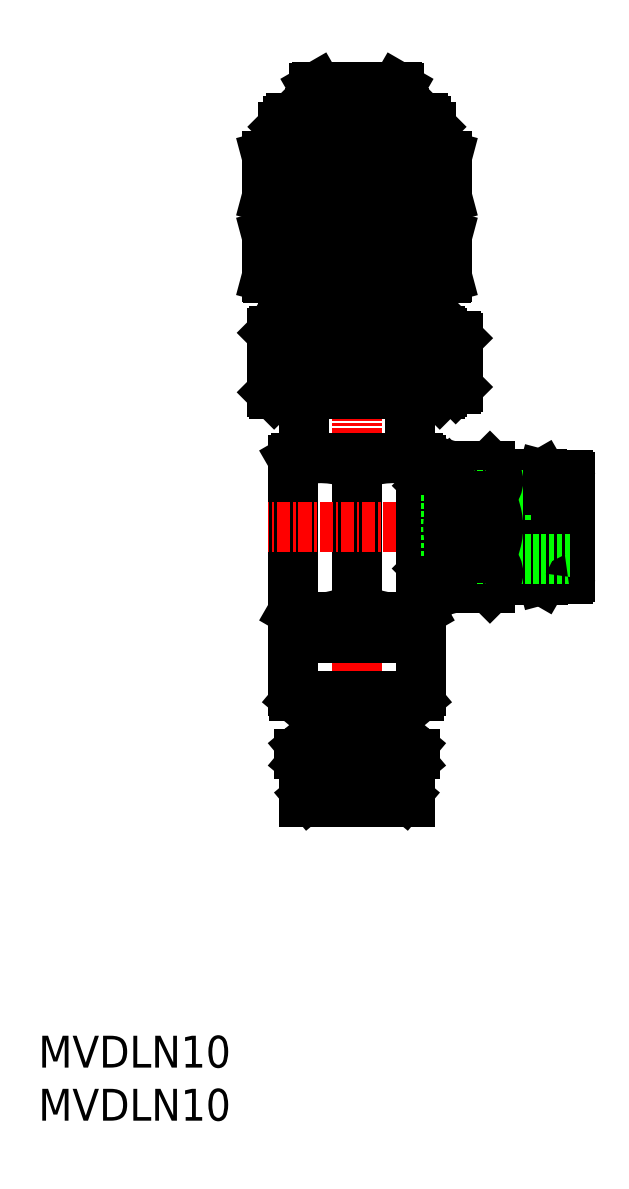
<metadata>
{"format":"dxf","ext":"dxf","renderer":"ezdxf+matplotlib","layout":"modelspace","background":"white","min_lineweight":24,"dpi":150}
</metadata>
<code>
0
SECTION
2
ENTITIES
0
INSERT
8
0
2
*U23
10
0
20
0
30
0
0
INSERT
8
0
2
*U24
10
0
20
0
30
0
0
POINT
8
0
10
35
20
30
30
0
0
LINE
8
0
10
33.9
20
47.4
30
0
11
33.9
21
47
31
0
0
LINE
8
0
10
26.1
20
47.4
30
0
11
26.1
21
47
31
0
0
LINE
8
0
10
35
20
47
30
0
11
25
21
47
31
0
0
LINE
8
0
10
35
20
47
30
0
11
35
21
45.5
31
0
0
LINE
8
0
10
30
20
46.79
30
0
11
30
21
45.71
31
0
0
LINE
8
0
10
25
20
47
30
0
11
25
21
45.5
31
0
0
LINE
8
CENTER
10
30
20
99.19
30
0
11
30
21
29.57
31
0
0
LINE
8
0
10
36
20
45.5
30
0
11
24
21
45.5
31
0
0
LINE
8
0
10
35
20
30.5
30
0
11
25
21
30.5
31
0
0
LINE
8
0
10
25
20
30.5
30
0
11
25
21
30
31
0
0
LINE
8
0
10
36
20
45.5
30
0
11
36
21
40.47
31
0
0
LINE
8
0
10
26.36
20
38.02
30
0
11
24.36
21
39.7
31
0
0
LINE
8
0
10
24
20
45.5
30
0
11
24
21
40.47
31
0
0
LINE
8
0
10
35.64
20
39.7
30
0
11
33.64
21
38.02
31
0
0
LINE
8
0
10
35
20
30.5
30
0
11
35
21
30
31
0
0
LINE
8
0
10
35
20
30
30
0
11
25
21
30
31
0
0
LINE
8
0
10
35.88
20
40
30
0
11
24.12
21
40
31
0
0
LINE
8
0
10
35.44
20
34.5
30
0
11
24.56
21
34.5
31
0
0
LINE
8
0
10
34.5
20
30.62
30
0
11
33.39
21
31.55
31
0
0
LINE
8
0
10
35.09
20
35.27
30
0
11
33.64
21
36.48
31
0
0
LINE
8
0
10
35.09
20
33.73
30
0
11
33.39
21
32.31
31
0
0
LINE
8
0
10
25.5
20
30.62
30
0
11
26.61
21
31.55
31
0
0
LINE
8
0
10
24.91
20
35.27
30
0
11
26.36
21
36.48
31
0
0
LINE
8
0
10
24.91
20
33.73
30
0
11
26.61
21
32.31
31
0
0
LINE
8
0
10
32.72
20
37.25
30
0
11
27.28
21
37.25
31
0
0
LINE
8
0
10
32.94
20
31.93
30
0
11
27.06
21
31.93
31
0
0
LINE
8
0
10
35
20
47.4
30
0
11
25
21
47.4
31
0
0
LINE
8
0
10
37
20
93.6
30
0
11
23
21
93.6
31
0
0
LINE
8
0
10
23
20
76.25
30
0
11
37
21
76.25
31
0
0
LINE
8
0
10
23
20
76.25
30
0
11
23.6
21
75.9
31
0
0
LINE
8
0
10
36.4
20
75.9
30
0
11
37
21
76.25
31
0
0
LINE
8
0
10
36.46
20
86.9
30
0
11
36.46
21
83.4
31
0
0
LINE
8
0
10
37
20
86.9
30
0
11
37
21
83.4
31
0
0
LINE
8
0
10
37
20
93.6
30
0
11
37
21
90.9
31
0
0
LINE
8
0
10
36.46
20
94.14
30
0
11
36.46
21
90.9
31
0
0
LINE
8
0
10
23.54
20
94.14
30
0
11
23.54
21
90.9
31
0
0
LINE
8
0
10
23
20
93.6
30
0
11
23
21
90.9
31
0
0
LINE
8
0
10
23.8
20
94.4
30
0
11
36.2
21
94.4
31
0
0
LINE
8
0
10
23.6
20
75.9
30
0
11
23.6
21
74.4
31
0
0
LINE
8
0
10
21.5
20
79.43
30
0
11
21.6
21
79.4
31
0
0
LINE
8
0
10
36.4
20
75.9
30
0
11
36.4
21
74.4
31
0
0
LINE
8
0
10
36.2
20
94.4
30
0
11
37
21
93.6
31
0
0
LINE
8
0
10
23.6
20
75.9
30
0
11
36.4
21
75.9
31
0
0
LINE
8
0
10
23
20
93.6
30
0
11
23.8
21
94.4
31
0
0
LINE
8
0
10
23.54
20
86.9
30
0
11
23.54
21
83.4
31
0
0
LINE
8
0
10
23
20
86.9
30
0
11
23
21
83.4
31
0
0
LINE
8
0
10
38.5
20
86.93
30
0
11
38.4
21
86.9
31
0
0
LINE
8
0
10
38.4
20
90.9
30
0
11
21.6
21
90.9
31
0
0
LINE
8
0
10
38.4
20
86.9
30
0
11
21.6
21
86.9
31
0
0
LINE
8
0
10
21.5
20
86.93
30
0
11
21.5
21
90.87
31
0
0
LINE
8
0
10
30
20
90.52
30
0
11
30
21
87.28
31
0
0
LINE
8
0
10
38.4
20
83.4
30
0
11
21.6
21
83.4
31
0
0
LINE
8
0
10
21.5
20
79.43
30
0
11
21.5
21
83.37
31
0
0
LINE
8
0
10
21.6
20
90.9
30
0
11
21.5
21
90.87
31
0
0
LINE
8
0
10
21.6
20
83.4
30
0
11
21.5
21
83.37
31
0
0
LINE
8
0
10
21.5
20
86.93
30
0
11
21.6
21
86.9
31
0
0
LINE
8
0
10
30
20
83.02
30
0
11
30
21
79.78
31
0
0
LINE
8
0
10
38.5
20
86.93
30
0
11
38.5
21
90.87
31
0
0
LINE
8
0
10
38.4
20
90.9
30
0
11
38.5
21
90.87
31
0
0
LINE
8
0
10
30
20
48.51
30
0
11
30
21
61.72
31
0
0
LINE
8
0
10
36
20
47.98
30
0
11
35
21
47.4
31
0
0
LINE
8
0
10
22.2
20
74.4
30
0
11
37.8
21
74.4
31
0
0
LINE
8
0
10
38
20
68.6
30
0
11
37.8
21
68.4
31
0
0
LINE
8
0
10
22
20
74.2
30
0
11
38
21
74.2
31
0
0
LINE
8
0
10
22
20
74.2
30
0
11
22
21
68.6
31
0
0
LINE
8
0
10
22
20
68.6
30
0
11
38
21
68.6
31
0
0
LINE
8
0
10
37.8
20
74.4
30
0
11
38
21
74.2
31
0
0
LINE
8
0
10
22
20
68.6
30
0
11
22.2
21
68.4
31
0
0
LINE
8
0
10
22.2
20
74.4
30
0
11
22
21
74.2
31
0
0
LINE
8
0
10
30.6
20
74.2
30
0
11
30.6
21
68.6
31
0
0
LINE
8
0
10
27.08
20
74.2
30
0
11
27.08
21
68.6
31
0
0
LINE
8
0
10
26
20
74.2
30
0
11
26
21
68.6
31
0
0
LINE
8
0
10
25.01
20
74.2
30
0
11
25.01
21
68.6
31
0
0
LINE
8
0
10
24.14
20
74.2
30
0
11
24.14
21
68.6
31
0
0
LINE
8
0
10
23.39
20
74.2
30
0
11
23.39
21
68.6
31
0
0
LINE
8
0
10
22.79
20
74.2
30
0
11
22.79
21
68.6
31
0
0
LINE
8
0
10
22.36
20
74.2
30
0
11
22.36
21
68.6
31
0
0
LINE
8
0
10
22.09
20
74.2
30
0
11
22.09
21
68.6
31
0
0
LINE
8
0
10
32.92
20
74.2
30
0
11
32.92
21
68.6
31
0
0
LINE
8
0
10
34
20
74.2
30
0
11
34
21
68.6
31
0
0
LINE
8
0
10
34.99
20
74.2
30
0
11
34.99
21
68.6
31
0
0
LINE
8
0
10
35.86
20
74.2
30
0
11
35.86
21
68.6
31
0
0
LINE
8
0
10
36.61
20
74.2
30
0
11
36.61
21
68.6
31
0
0
LINE
8
0
10
37.21
20
74.2
30
0
11
37.21
21
68.6
31
0
0
LINE
8
0
10
37.64
20
74.2
30
0
11
37.64
21
72.89
31
0
0
LINE
8
0
10
37.91
20
74.2
30
0
11
37.91
21
73.94
31
0
0
LINE
8
0
10
28.22
20
74.2
30
0
11
28.22
21
68.6
31
0
0
LINE
8
0
10
24
20
62.26
30
0
11
24
21
47.98
31
0
0
LINE
8
0
10
29.4
20
74.2
30
0
11
29.4
21
68.6
31
0
0
LINE
8
0
10
31.78
20
74.2
30
0
11
31.78
21
68.6
31
0
0
LINE
8
0
10
25
20
68.4
30
0
11
25
21
62.4
31
0
0
LINE
8
0
10
24.25
20
62.4
30
0
11
24
21
62.26
31
0
0
LINE
8
0
10
24
20
47.98
30
0
11
25
21
47.4
31
0
0
LINE
8
0
10
35.75
20
62.4
30
0
11
36
21
62.26
31
0
0
LINE
8
0
10
36
20
62.26
30
0
11
36
21
47.98
31
0
0
LINE
8
0
10
35
20
68.4
30
0
11
35
21
62.4
31
0
0
LINE
8
CENTER
10
51.73
20
55.9
30
0
11
21.62
21
55.9
31
0
0
LINE
8
0
10
35.75
20
62.4
30
0
11
24.25
21
62.4
31
0
0
LINE
8
0
10
37.64
20
69.91
30
0
11
37.64
21
68.6
31
0
0
LINE
8
0
10
37.91
20
68.86
30
0
11
37.91
21
68.6
31
0
0
LINE
8
CENTER
10
41.5
20
71.4
30
0
11
35.57
21
71.4
31
0
0
LINE
8
0
10
39.3
20
73.9
30
0
11
37.88
21
73.9
31
0
0
LINE
8
0
10
39.5
20
73.7
30
0
11
39.5
21
71.85
31
0
0
LINE
8
0
10
38.2
20
71.85
30
0
11
38.2
21
70.95
31
0
0
LINE
8
0
10
39.3
20
68.9
30
0
11
37.88
21
68.9
31
0
0
LINE
8
0
10
39.5
20
70.95
30
0
11
38.2
21
70.95
31
0
0
LINE
8
0
10
39.5
20
71.85
30
0
11
38.2
21
71.85
31
0
0
LINE
8
0
10
39.5
20
70.95
30
0
11
39.5
21
69.1
31
0
0
LINE
8
0
10
39.3
20
73.9
30
0
11
39.3
21
71.85
31
0
0
LINE
8
0
10
39.3
20
70.95
30
0
11
39.3
21
68.9
31
0
0
LINE
8
0
10
39.3
20
73.9
30
0
11
39.5
21
73.7
31
0
0
LINE
8
0
10
39.5
20
69.1
30
0
11
39.3
21
68.9
31
0
0
LINE
8
0
10
38
20
68.8
30
0
11
38
21
68.6
31
0
0
LINE
8
0
10
22.2
20
68.4
30
0
11
37.8
21
68.4
31
0
0
LINE
8
0
10
38
20
74.2
30
0
11
38
21
74
31
0
0
LINE
8
0
10
38.4
20
79.4
30
0
11
21.6
21
79.4
31
0
0
LINE
8
0
10
38.4
20
83.4
30
0
11
38.5
21
83.37
31
0
0
LINE
8
0
10
38.5
20
79.43
30
0
11
38.5
21
83.37
31
0
0
LINE
8
0
10
23
20
79.4
30
0
11
23
21
76.25
31
0
0
LINE
8
0
10
23.54
20
79.4
30
0
11
23.54
21
75.93
31
0
0
LINE
8
0
10
36.46
20
79.4
30
0
11
36.46
21
75.93
31
0
0
LINE
8
0
10
37
20
79.4
30
0
11
37
21
76.25
31
0
0
LINE
8
0
10
26
20
97.26
30
0
11
26
21
94.9
31
0
0
LINE
8
0
10
34
20
97.26
30
0
11
34
21
94.9
31
0
0
LINE
8
0
10
30
20
96.9
30
0
11
30
21
94.9
31
0
0
LINE
8
0
10
26
20
97.26
30
0
11
26.25
21
97.4
31
0
0
LINE
8
0
10
33.75
20
97.4
30
0
11
26.25
21
97.4
31
0
0
LINE
8
0
10
34
20
97.26
30
0
11
33.75
21
97.4
31
0
0
LINE
8
0
10
25.6
20
94.9
30
0
11
25.6
21
94.4
31
0
0
LINE
8
0
10
25.6
20
94.9
30
0
11
34.4
21
94.9
31
0
0
LINE
8
0
10
34.4
20
94.9
30
0
11
34.4
21
94.4
31
0
0
LINE
8
0
10
38.5
20
79.43
30
0
11
38.4
21
79.4
31
0
0
LINE
8
0
10
36
20
60.3
30
0
11
36
21
51.5
31
0
0
LINE
8
0
10
36.6
20
60.3
30
0
11
36.6
21
51.5
31
0
0
LINE
8
0
10
48
20
60.7
30
0
11
48
21
51.1
31
0
0
LINE
8
0
10
37.6
20
59.9
30
0
11
37.6
21
51.9
31
0
0
LINE
8
0
10
38.7
20
61
30
0
11
38.7
21
60.73
31
0
0
LINE
8
0
10
43.3
20
60.9
30
0
11
43.3
21
50.9
31
0
0
LINE
8
0
10
37.6
20
51.9
30
0
11
36.7
21
51.9
31
0
0
LINE
8
0
10
37.6
20
59.9
30
0
11
36.7
21
59.9
31
0
0
LINE
8
0
10
36.7
20
59.9
30
0
11
36.6
21
59.8
31
0
0
LINE
8
0
10
36.7
20
51.9
30
0
11
36.6
21
52
31
0
0
LINE
8
0
10
36.7
20
59.9
30
0
11
36.7
21
51.9
31
0
0
LINE
8
0
10
47.46
20
50.9
30
0
11
43.3
21
50.9
31
0
0
LINE
8
0
10
47.46
20
60.9
30
0
11
43.3
21
60.9
31
0
0
LINE
8
0
10
42.53
20
61.67
30
0
11
38.88
21
61.67
31
0
0
LINE
8
0
10
42.53
20
50.13
30
0
11
38.88
21
50.13
31
0
0
LINE
8
0
10
38.7
20
61
30
0
11
37.6
21
59.9
31
0
0
LINE
8
0
10
37.6
20
51.9
30
0
11
38.7
21
50.8
31
0
0
LINE
8
0
10
42.53
20
61.67
30
0
11
43.3
21
60.9
31
0
0
LINE
8
0
10
43.3
20
50.9
30
0
11
42.53
21
50.13
31
0
0
LINE
8
0
10
38.7
20
50.8
30
0
11
38.88
21
50.13
31
0
0
LINE
8
0
10
38.88
20
61.67
30
0
11
38.7
21
61
31
0
0
LINE
8
0
10
36.6
20
51.5
30
0
11
36
21
51.5
31
0
0
LINE
8
0
10
36.6
20
60.3
30
0
11
36
21
60.3
31
0
0
LINE
8
0
10
47.5
20
60.83
30
0
11
47.5
21
50.97
31
0
0
LINE
8
0
10
47.5
20
60.83
30
0
11
48
21
60.7
31
0
0
LINE
8
0
10
47.46
20
60.9
30
0
11
47.5
21
60.83
31
0
0
LINE
8
0
10
48
20
51.1
30
0
11
47.5
21
50.97
31
0
0
LINE
8
0
10
47.5
20
50.97
30
0
11
47.46
21
50.9
31
0
0
LINE
8
0
10
47.46
20
60.9
30
0
11
47.46
21
50.9
31
0
0
LINE
8
0
10
38.4
20
58.9
30
0
11
38.4
21
52.9
31
0
0
LINE
8
0
10
50.1
20
58.9
30
0
11
38.4
21
58.9
31
0
0
LINE
8
0
10
48.9
20
51
30
0
11
48.9
21
60.8
31
0
0
LINE
8
0
10
50.1
20
51.2
30
0
11
50.1
21
60.6
31
0
0
LINE
8
0
10
48.9
20
59.4
30
0
11
48
21
59.4
31
0
0
LINE
8
0
10
48.9
20
52.4
30
0
11
48
21
52.4
31
0
0
LINE
8
0
10
49.9
20
51
30
0
11
48.9
21
51
31
0
0
LINE
8
0
10
49.9
20
60.8
30
0
11
48.9
21
60.8
31
0
0
LINE
8
0
10
50.1
20
52.9
30
0
11
38.4
21
52.9
31
0
0
LINE
8
0
10
42.53
20
58.79
30
0
11
38.88
21
58.79
31
0
0
LINE
8
0
10
42.53
20
53.01
30
0
11
38.88
21
53.01
31
0
0
LINE
8
0
10
38.7
20
59.73
30
0
11
38.7
21
56.9
31
0
0
LINE
8
0
10
38.7
20
54.9
30
0
11
38.7
21
52.07
31
0
0
LINE
8
0
10
38.7
20
51.07
30
0
11
38.7
21
50.8
31
0
0
ARC
8
0
10
32.89
20
26.79
30
0
40
20.21
50
84
51
98.21
0
ARC
8
0
10
32.89
20
65.71
30
0
40
20.21
50
261.8
51
276
0
ARC
8
0
10
27.11
20
26.79
30
0
40
20.21
50
81.79
51
96
0
ARC
8
0
10
27.11
20
65.71
30
0
40
20.21
50
264
51
278.2
0
ARC
8
0
10
34.82
20
31
30
0
40
0.5
50
230
51
270
0
ARC
8
0
10
25.18
20
31
30
0
40
0.5
50
270
51
310
0
ARC
8
0
10
35
20
40.47
30
0
40
1
50
310
51
0
0
ARC
8
0
10
25
20
40.47
30
0
40
1
50
180
51
230
0
ARC
8
0
10
25.72
20
37.25
30
0
40
1
50
310
51
50
0
ARC
8
0
10
34.28
20
37.25
30
0
40
1
50
130
51
230
0
ARC
8
0
10
25.56
20
34.5
30
0
40
1
50
130
51
230
0
ARC
8
0
10
34.44
20
34.5
30
0
40
1
50
310
51
50
0
ARC
8
0
10
33.72
20
31.93
30
0
40
0.5
50
130
51
230
0
ARC
8
0
10
26.28
20
31.93
30
0
40
0.5
50
310
51
50
0
ARC
8
0
10
34.91
20
118.9
30
0
40
31.95
50
261.2
51
276.5
0
ARC
8
0
10
34.91
20
58.95
30
0
40
31.95
50
83.54
51
98.84
0
ARC
8
0
10
25.09
20
58.95
30
0
40
31.95
50
81.16
51
96.46
0
ARC
8
0
10
25.09
20
111.4
30
0
40
31.95
50
263.5
51
278.8
0
ARC
8
0
10
25.09
20
118.9
30
0
40
31.95
50
263.5
51
278.8
0
ARC
8
0
10
33.46
20
53.35
30
0
40
5.946
50
234.4
51
295.2
0
ARC
8
0
10
26.54
20
53.24
30
0
40
9.161
50
67.78
51
106.1
0
ARC
8
0
10
26.54
20
53.35
30
0
40
5.946
50
245.6
51
305.6
0
ARC
8
0
10
33.46
20
53.24
30
0
40
9.161
50
73.93
51
112.2
0
ARC
8
0
10
28
20
91.48
30
0
40
5.777
50
69.74
51
110.3
0
ARC
8
0
10
32
20
91.48
30
0
40
5.777
50
69.74
51
110.3
0
ARC
8
0
10
34.91
20
51.45
30
0
40
31.95
50
83.54
51
98.84
0
ARC
8
0
10
34.91
20
111.4
30
0
40
31.95
50
261.2
51
276.5
0
ARC
8
0
10
25.09
20
51.45
30
0
40
31.95
50
81.16
51
96.46
0
POLYLINE
8
0
66
     1
10
0
20
0
30
0
0
VERTEX
8
0
10
38
20
74
30
0
42
0.04913
0
VERTEX
8
0
10
37.92
20
73.95
30
0
42
0.04913
0
VERTEX
8
0
10
37.83
20
73.8
30
0
42
0.04913
0
VERTEX
8
0
10
37.76
20
73.56
30
0
42
0.04913
0
VERTEX
8
0
10
37.69
20
73.24
30
0
42
0.04913
0
VERTEX
8
0
10
37.64
20
72.85
30
0
42
0.04913
0
VERTEX
8
0
10
37.6
20
72.4
30
0
42
0.04913
0
VERTEX
8
0
10
37.57
20
71.91
30
0
42
0.04913
0
VERTEX
8
0
10
37.57
20
71.4
30
0
42
0.04913
0
VERTEX
8
0
10
37.57
20
70.9
30
0
42
0.04913
0
VERTEX
8
0
10
37.6
20
70.41
30
0
42
0.04913
0
VERTEX
8
0
10
37.64
20
69.96
30
0
42
0.04913
0
VERTEX
8
0
10
37.69
20
69.56
30
0
42
0.04913
0
VERTEX
8
0
10
37.76
20
69.24
30
0
42
0.04913
0
VERTEX
8
0
10
37.83
20
69
30
0
42
0.04913
0
VERTEX
8
0
10
37.92
20
68.85
30
0
42
0.04913
0
VERTEX
8
0
10
38
20
68.8
30
0
42
-1
0
SEQEND
8
0
0
POLYLINE
8
0
66
     1
10
0
20
0
30
0
0
VERTEX
8
0
10
42.53
20
61.67
30
0
42
-0.1033
0
VERTEX
8
0
10
43.18
20
60.77
30
0
42
-0.2166
0
VERTEX
8
0
10
43.18
20
59.69
30
0
42
-0.1033
0
VERTEX
8
0
10
42.53
20
58.79
30
0
0
SEQEND
8
0
0
POLYLINE
8
0
66
     1
10
0
20
0
30
0
0
VERTEX
8
0
10
42.53
20
58.79
30
0
42
-0.07602
0
VERTEX
8
0
10
43.2
20
56.9
30
0
42
-0.09602
0
VERTEX
8
0
10
43.2
20
54.9
30
0
42
-0.07603
0
VERTEX
8
0
10
42.53
20
53.01
30
0
0
SEQEND
8
0
0
POLYLINE
8
0
66
     1
10
0
20
0
30
0
0
VERTEX
8
0
10
42.53
20
53.01
30
0
42
-0.1033
0
VERTEX
8
0
10
43.18
20
52.11
30
0
42
-0.2166
0
VERTEX
8
0
10
43.18
20
51.03
30
0
42
-0.1033
0
VERTEX
8
0
10
42.53
20
50.13
30
0
0
SEQEND
8
0
0
POLYLINE
8
0
66
     1
10
0
20
0
30
0
0
VERTEX
8
0
10
38.7
20
56.9
30
0
42
0.03238
0
VERTEX
8
0
10
38.61
20
56.24
30
0
42
0.0336
0
VERTEX
8
0
10
38.61
20
55.56
30
0
42
0.03238
0
VERTEX
8
0
10
38.7
20
54.9
30
0
0
SEQEND
8
0
0
POLYLINE
8
0
66
     1
10
0
20
0
30
0
0
VERTEX
8
0
10
38.7
20
54.9
30
0
0
VERTEX
8
0
10
38.79
20
53.95
30
0
0
VERTEX
8
0
10
38.88
20
53.01
30
0
0
SEQEND
8
0
0
POLYLINE
8
0
66
     1
10
0
20
0
30
0
0
VERTEX
8
0
10
38.7
20
56.9
30
0
0
VERTEX
8
0
10
38.79
20
57.85
30
0
0
VERTEX
8
0
10
38.88
20
58.79
30
0
0
SEQEND
8
0
0
POLYLINE
8
0
66
     1
10
0
20
0
30
0
0
VERTEX
8
0
10
38.88
20
53.01
30
0
0
VERTEX
8
0
10
38.79
20
52.54
30
0
0
VERTEX
8
0
10
38.7
20
52.07
30
0
0
SEQEND
8
0
0
POLYLINE
8
0
66
     1
10
0
20
0
30
0
0
VERTEX
8
0
10
38.7
20
51.07
30
0
0
VERTEX
8
0
10
38.79
20
50.6
30
0
0
VERTEX
8
0
10
38.88
20
50.13
30
0
0
SEQEND
8
0
0
POLYLINE
8
0
66
     1
10
0
20
0
30
0
0
VERTEX
8
0
10
38.7
20
52.07
30
0
42
0.06046
0
VERTEX
8
0
10
38.61
20
51.74
30
0
42
0.06941
0
VERTEX
8
0
10
38.61
20
51.4
30
0
42
0.06049
0
VERTEX
8
0
10
38.7
20
51.07
30
0
0
SEQEND
8
0
0
POLYLINE
8
0
66
     1
10
0
20
0
30
0
0
VERTEX
8
0
10
38.88
20
61.67
30
0
0
VERTEX
8
0
10
38.79
20
61.2
30
0
0
VERTEX
8
0
10
38.7
20
60.73
30
0
0
SEQEND
8
0
0
POLYLINE
8
0
66
     1
10
0
20
0
30
0
0
VERTEX
8
0
10
38.7
20
60.73
30
0
42
0.06046
0
VERTEX
8
0
10
38.61
20
60.4
30
0
42
0.06941
0
VERTEX
8
0
10
38.61
20
60.06
30
0
42
0.06049
0
VERTEX
8
0
10
38.7
20
59.73
30
0
0
SEQEND
8
0
0
POLYLINE
8
0
66
     1
10
0
20
0
30
0
0
VERTEX
8
0
10
38.7
20
59.73
30
0
0
VERTEX
8
0
10
38.79
20
59.26
30
0
0
VERTEX
8
0
10
38.88
20
58.79
30
0
0
SEQEND
8
0
0
ARC
8
0
10
49.9
20
51.2
30
0
40
0.2
50
270
51
0
0
ARC
8
0
10
49.9
20
60.6
30
0
40
0.2
50
0
51
90
0
ENDSEC
0
EOF

</code>
